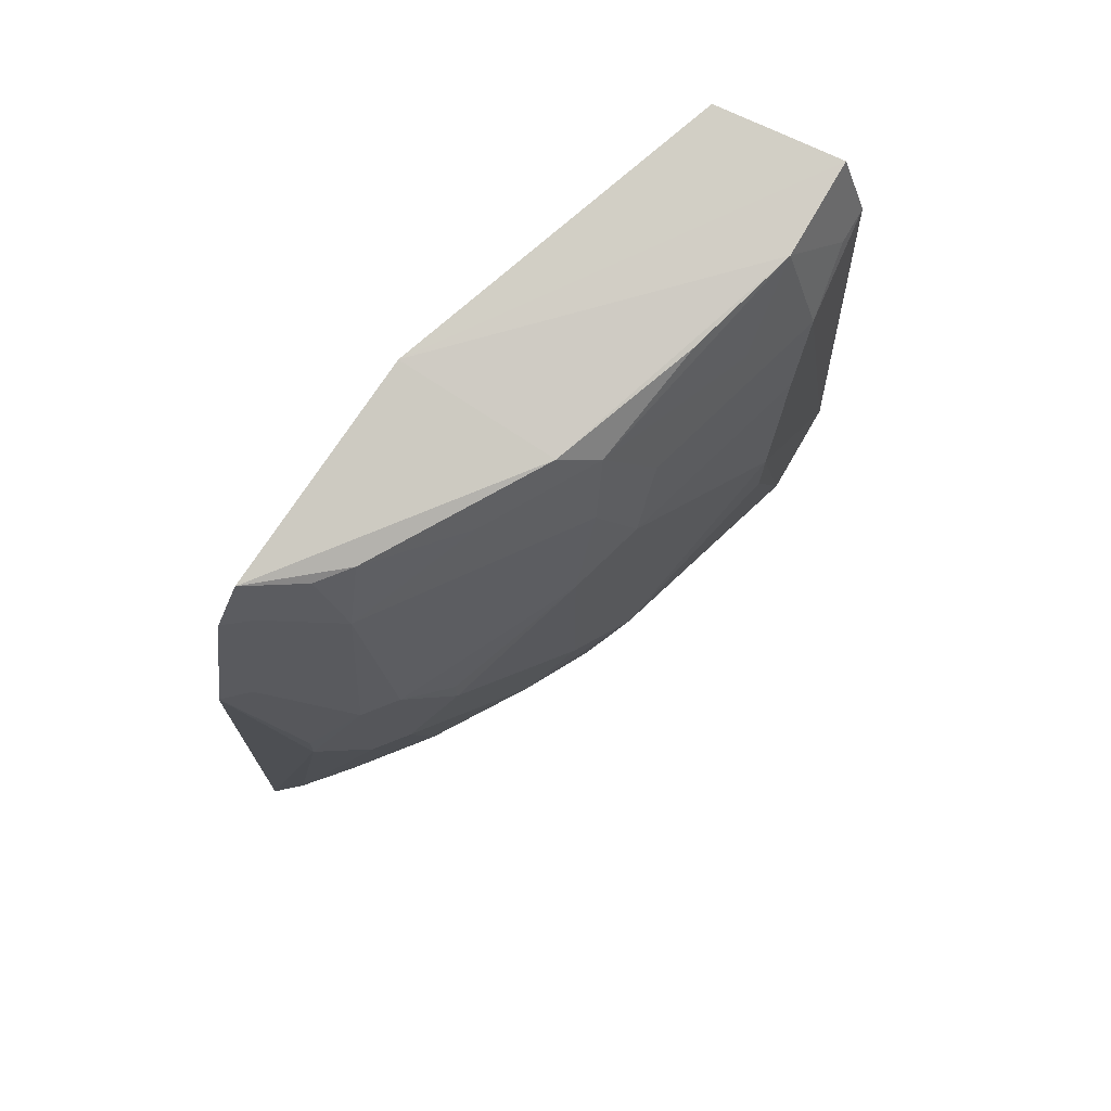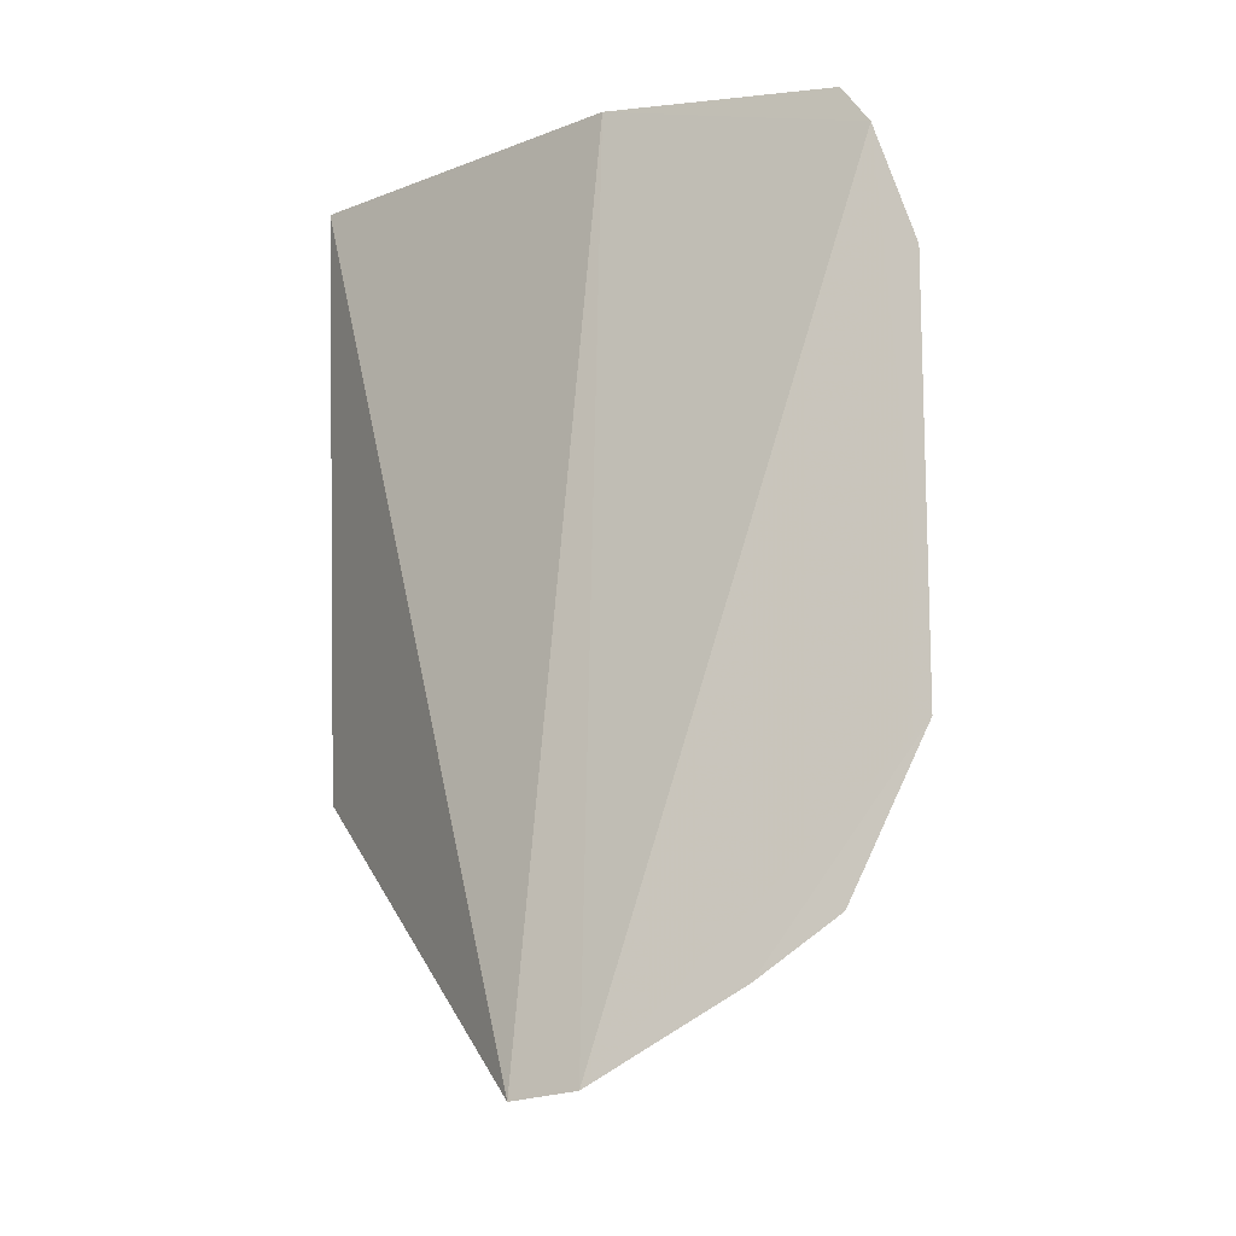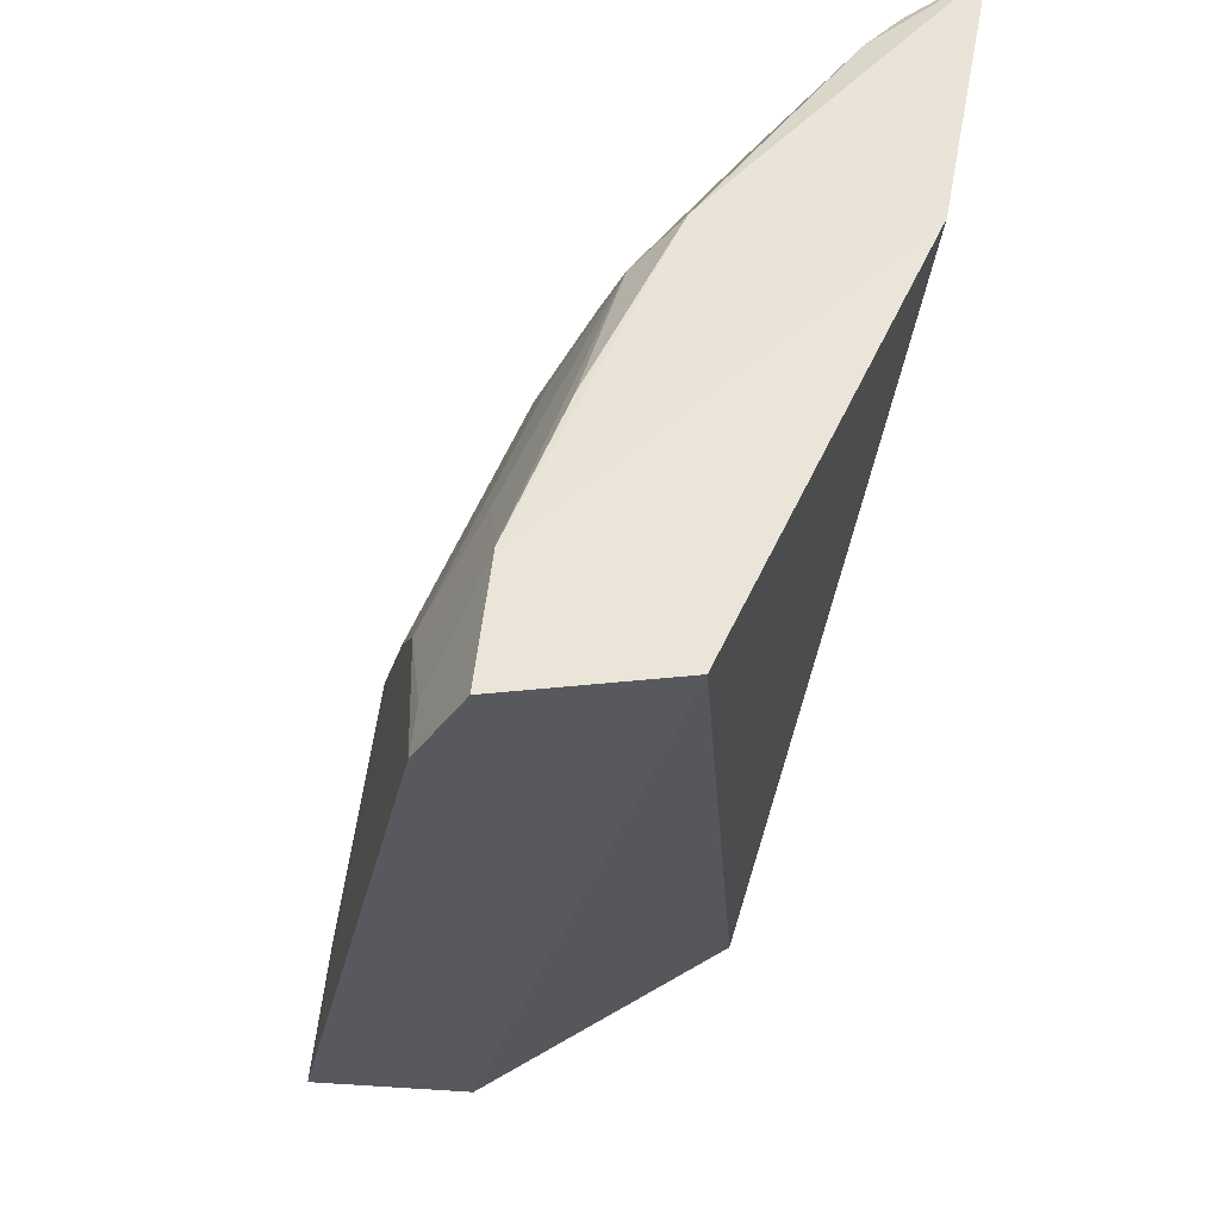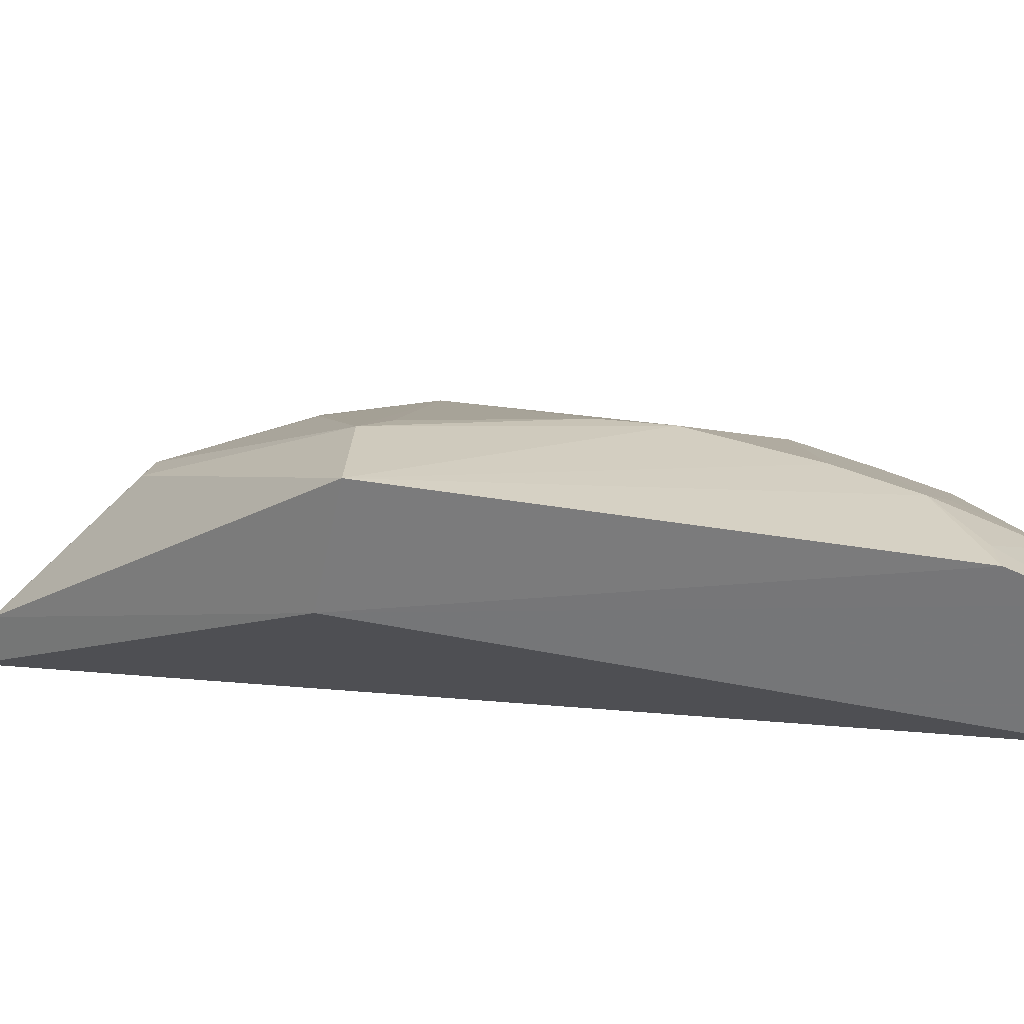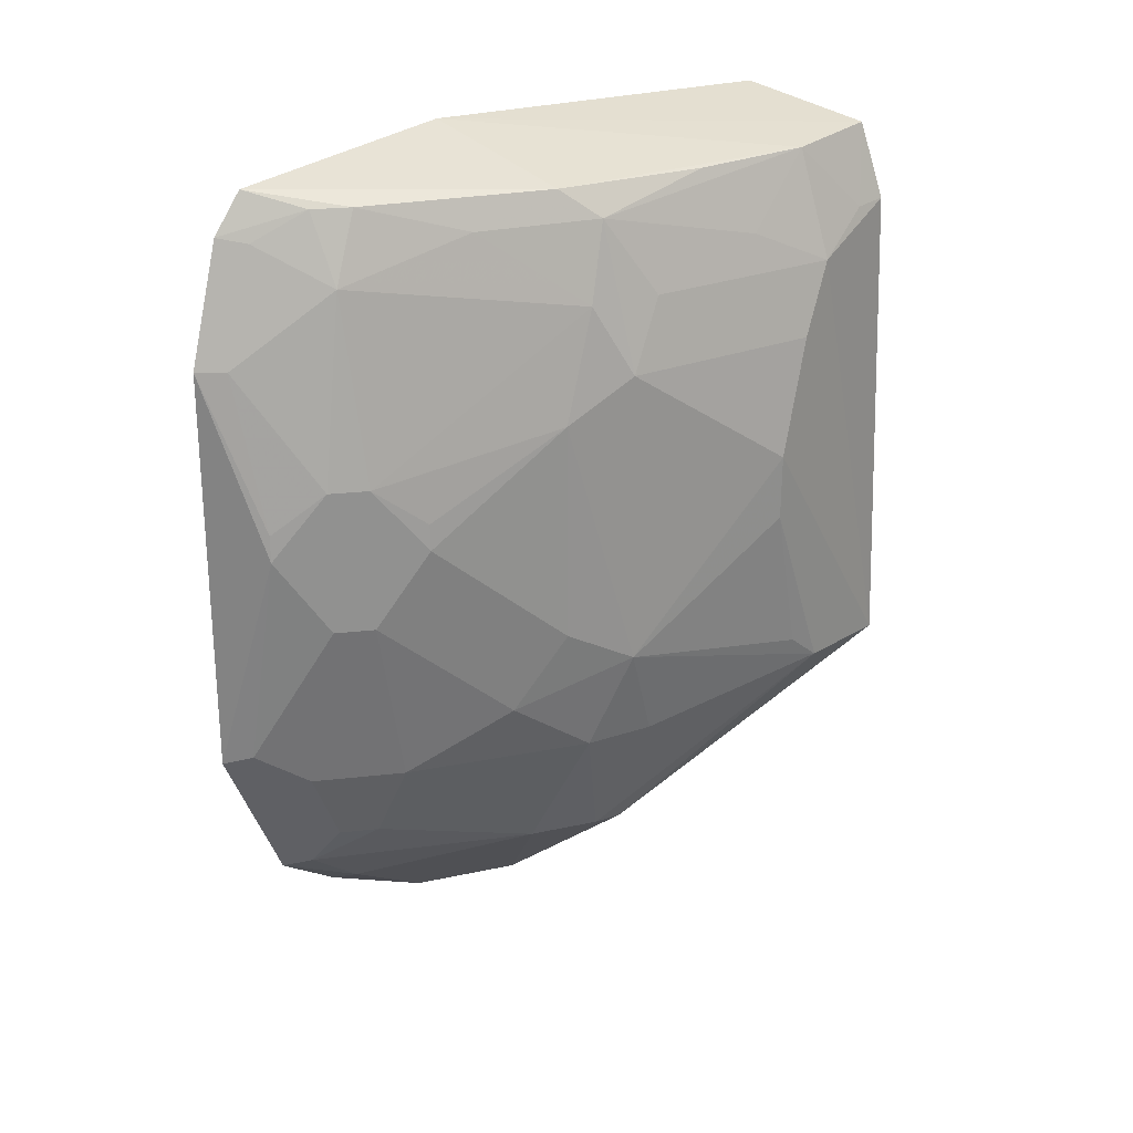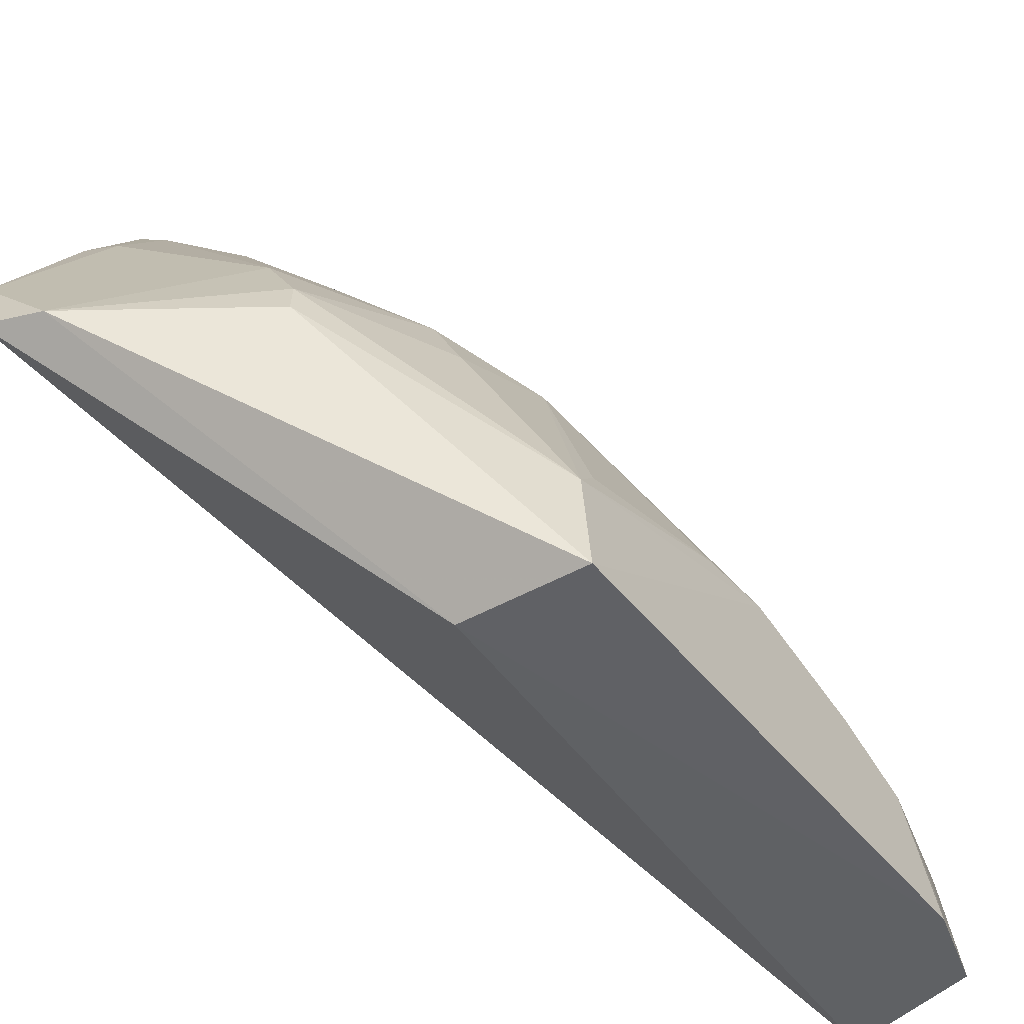
<metadata>
{"format":"obj","ext":"obj","renderer":"f3d","projection":"perspective","resolution":1024,"background":"white","views":[{"elev":72.2,"azim":-156.9,"up":"+Z"},{"elev":-12.5,"azim":106.0,"up":"+Z"},{"elev":-31.4,"azim":-9.3,"up":"+Y"},{"elev":-60.9,"azim":-96.3,"up":"+Y"},{"elev":24.7,"azim":-145.6,"up":"+Z"},{"elev":-48.7,"azim":-140.8,"up":"+Y"}]}
</metadata>
<code>
v -0.4152 0.06394 0.1322
v -0.3396 0.1672 -0.2154
v -0.3553 0.1943 0.1339
v -0.3337 0.3102 0.06304
v -0.4775 0.1018 -0.09447
v -0.3338 0.2951 0.1085
v -0.4363 0.0627 -0.1011
v -0.3579 0.2719 -0.1377
v -0.3341 0.1932 -0.2121
v -0.4421 0.1447 0.1173
v -0.4823 0.06072 -0.09663
v -0.3998 0.2613 -0.007703
v -0.3337 0.3102 -0.096
v -0.4202 0.1634 -0.1623
v -0.4599 0.1004 0.1186
v -0.337 0.2842 0.1239
v -0.3623 0.1614 -0.2093
v -0.475 0.05975 0.09185
v -0.4739 0.1302 0.002909
v -0.3703 0.2733 0.09043
v -0.3343 0.2807 -0.157
v -0.3583 0.3028 -0.007703
v -0.3836 0.2606 -0.1072
v -0.4649 0.06042 0.1213
v -0.4148 0.2006 0.1174
v -0.4032 0.2034 -0.1574
v -0.444 0.1909 -0.06845
v -0.4737 0.1008 0.07605
v -0.3579 0.272 0.1172
v -0.3341 0.2502 -0.1789
v -0.3734 0.2875 0.01789
v -0.3576 0.2867 -0.1072
v -0.3847 0.2766 -0.03802
v -0.4732 0.07465 0.09135
v -0.4303 0.2009 0.07579
v -0.4179 0.1775 -0.1594
v -0.3446 0.2743 -0.154
v -0.3689 0.2609 -0.1377
v -0.4736 0.13 -0.02293
v -0.4295 0.2003 -0.1074
v -0.4279 0.1906 0.1062
v -0.4737 0.1149 0.04834
v -0.3437 0.2883 0.1063
v -0.369 0.261 0.1172
v -0.3453 0.2483 -0.1742
v -0.3434 0.303 0.06271
v -0.3578 0.302 0.002623
v -0.3845 0.2764 0.01789
v -0.3736 0.2877 -0.03802
v -0.4146 0.2308 -0.08342
v -0.4425 0.1903 0.04821
v -0.4739 0.115 -0.08357
v -0.442 0.175 -0.1074
v -0.4575 0.1297 0.09084
v -0.3983 0.2299 0.1055
v -0.4289 0.215 0.03285
v -0.344 0.3038 -0.09296
v -0.4296 0.2155 -0.05311
v -0.4429 0.1753 0.07584
v -0.399 0.2608 0.002623
f 1 2 3
f 7 2 1
f 9 6 3
f 9 3 2
f 13 4 6
f 13 6 9
f 14 11 5
f 16 3 6
f 17 2 7
f 17 7 11
f 17 11 14
f 17 9 2
f 18 11 7
f 19 5 11
f 22 4 13
f 24 1 3
f 24 3 15
f 24 18 7
f 24 7 1
f 25 15 3
f 25 10 15
f 25 3 16
f 26 9 17
f 28 11 18
f 29 16 6
f 30 21 13
f 30 13 9
f 32 21 8
f 33 32 23
f 34 24 15
f 34 18 24
f 34 28 18
f 34 15 28
f 36 26 17
f 36 17 14
f 36 14 5
f 37 8 21
f 38 37 26
f 38 8 37
f 38 32 8
f 38 23 32
f 39 5 19
f 39 19 27
f 40 26 36
f 40 38 26
f 40 23 38
f 41 15 10
f 41 10 25
f 42 19 11
f 42 11 28
f 43 29 6
f 43 6 20
f 43 20 29
f 44 25 16
f 44 16 29
f 44 29 20
f 45 30 9
f 45 9 26
f 45 26 37
f 45 37 21
f 45 21 30
f 46 31 20
f 46 20 6
f 46 6 4
f 47 4 22
f 47 22 31
f 47 46 4
f 47 31 46
f 48 20 31
f 48 35 20
f 48 33 12
f 48 31 33
f 49 32 33
f 49 33 31
f 49 31 22
f 50 12 33
f 50 40 27
f 50 33 23
f 50 23 40
f 51 27 19
f 51 19 42
f 51 41 35
f 52 39 27
f 52 27 5
f 52 5 39
f 53 40 36
f 53 36 5
f 53 5 27
f 53 27 40
f 54 28 15
f 54 15 41
f 55 20 35
f 55 35 41
f 55 44 20
f 55 41 25
f 55 25 44
f 56 35 48
f 56 51 35
f 56 27 51
f 57 49 22
f 57 22 13
f 57 32 49
f 57 13 21
f 57 21 32
f 58 50 27
f 58 12 50
f 58 56 12
f 58 27 56
f 59 41 51
f 59 54 41
f 59 28 54
f 59 51 42
f 59 42 28
f 60 56 48
f 60 48 12
f 60 12 56

</code>
